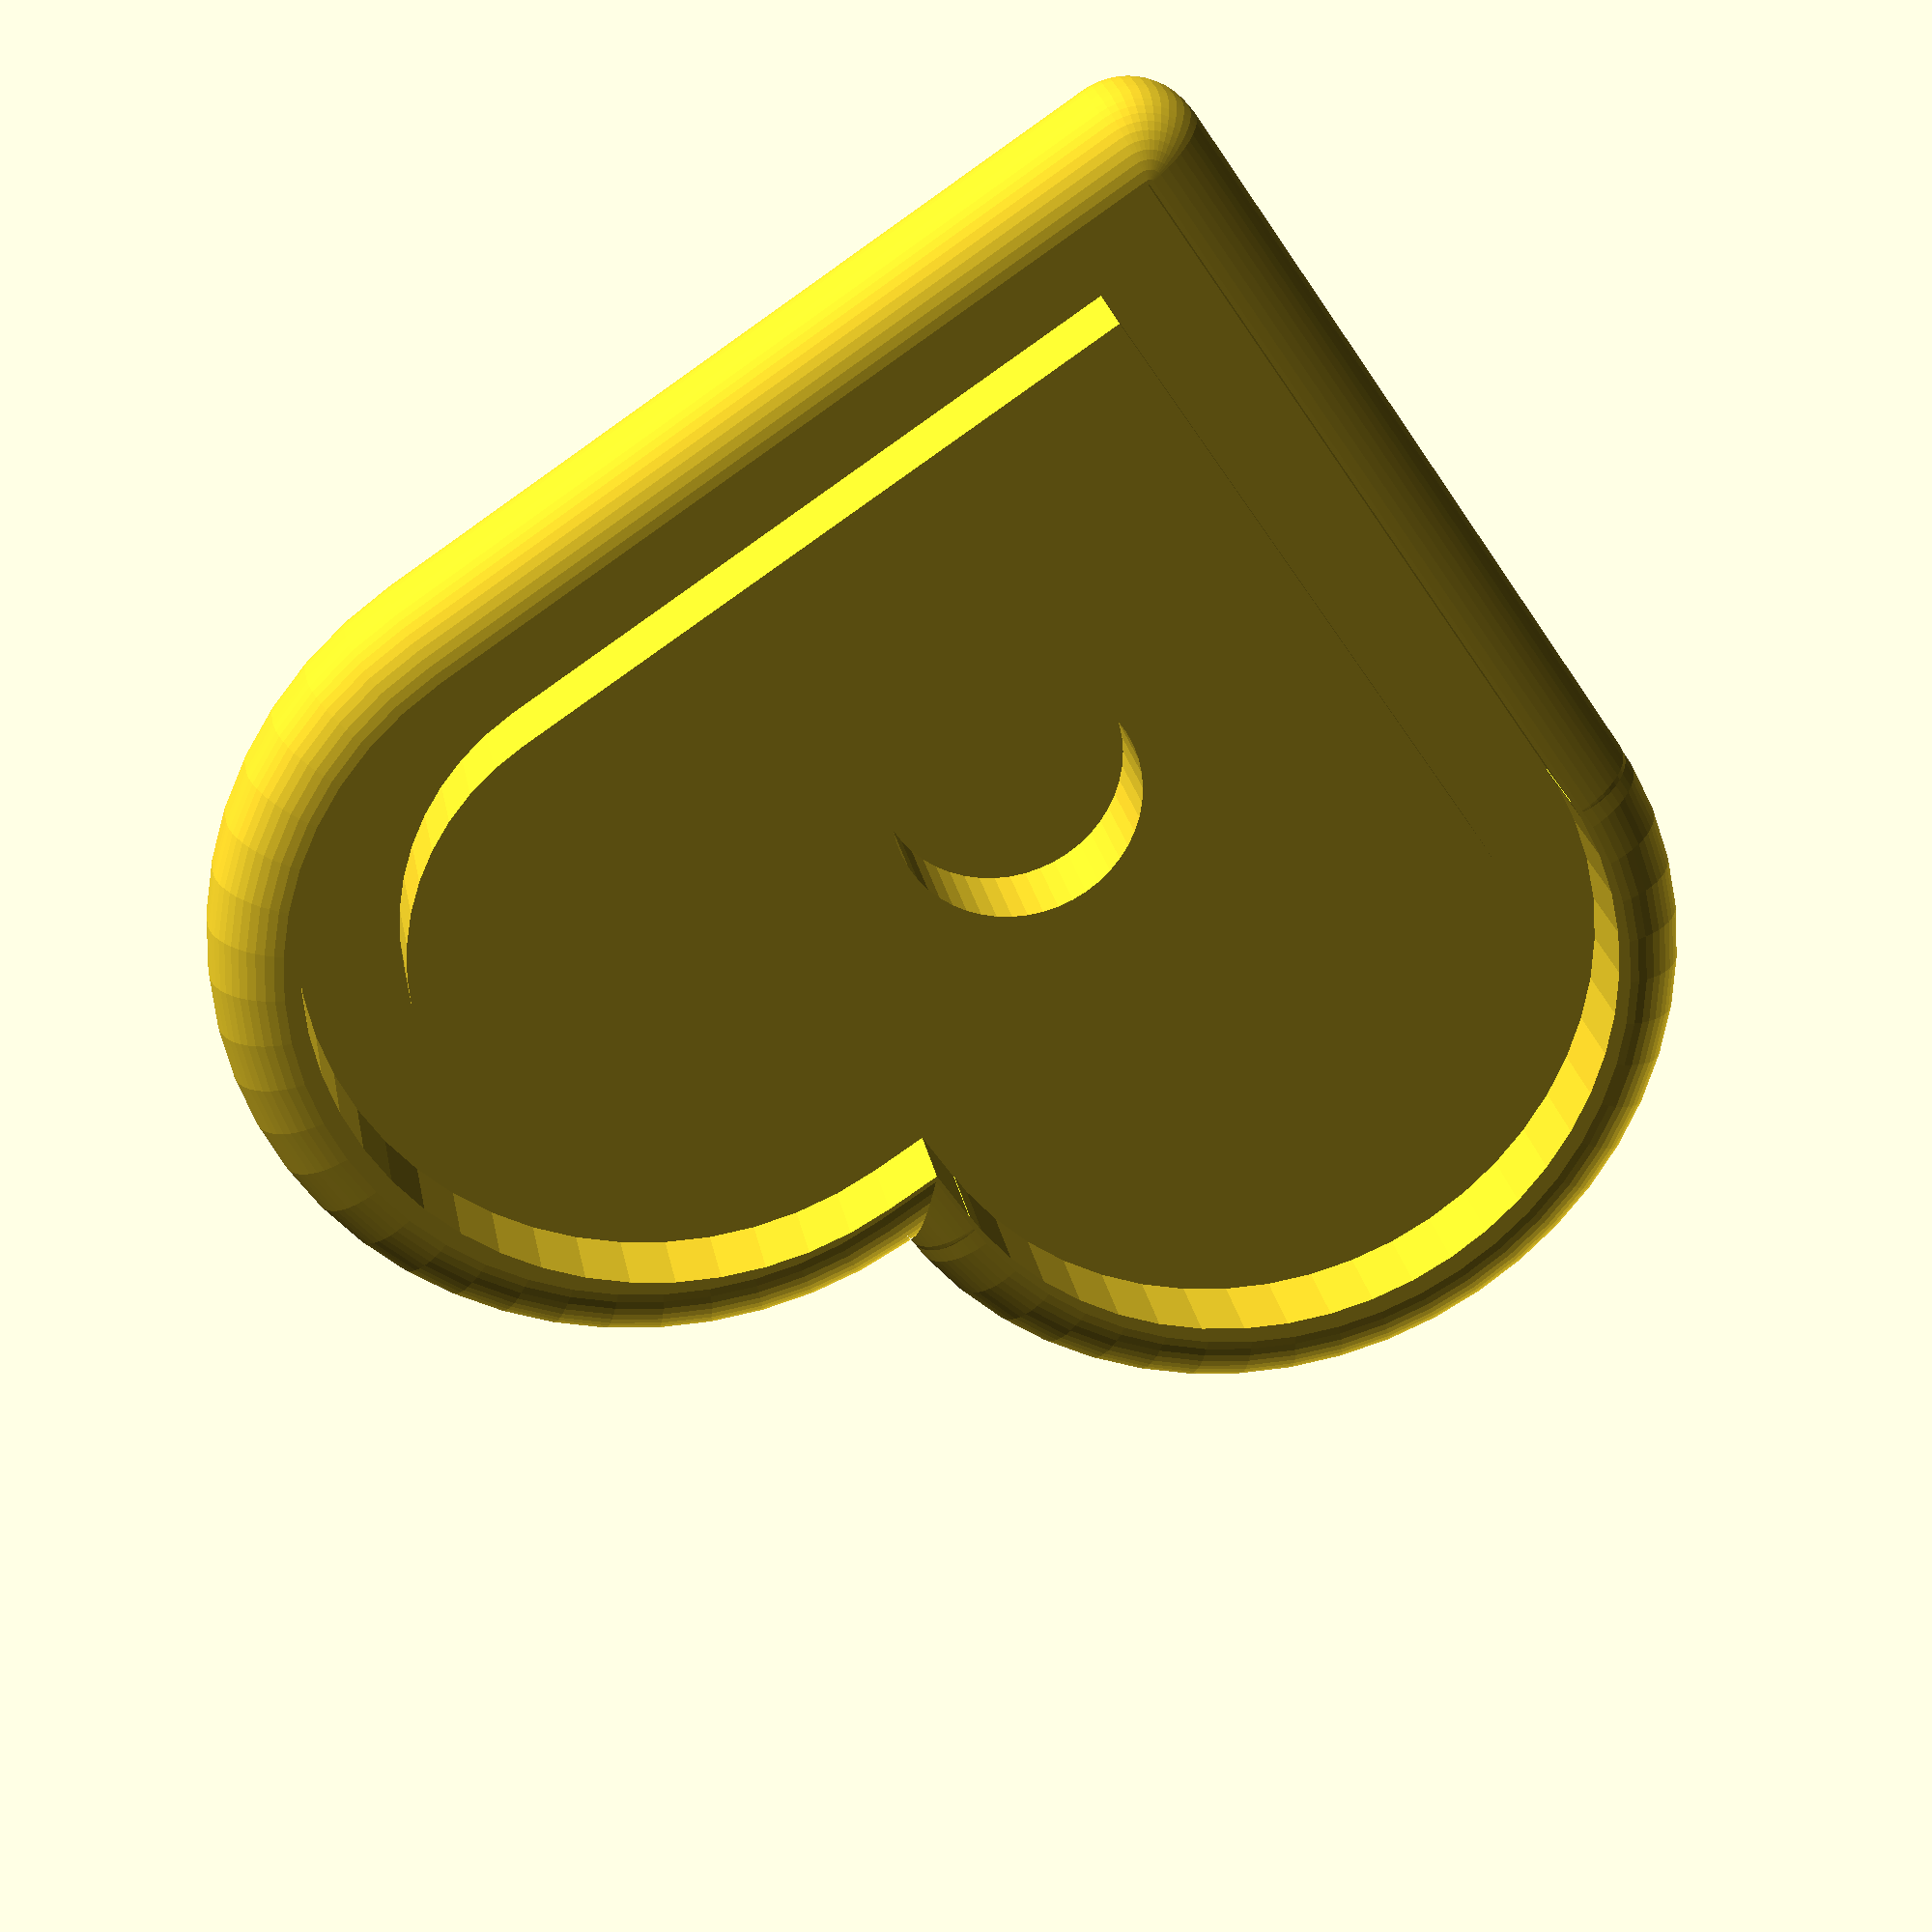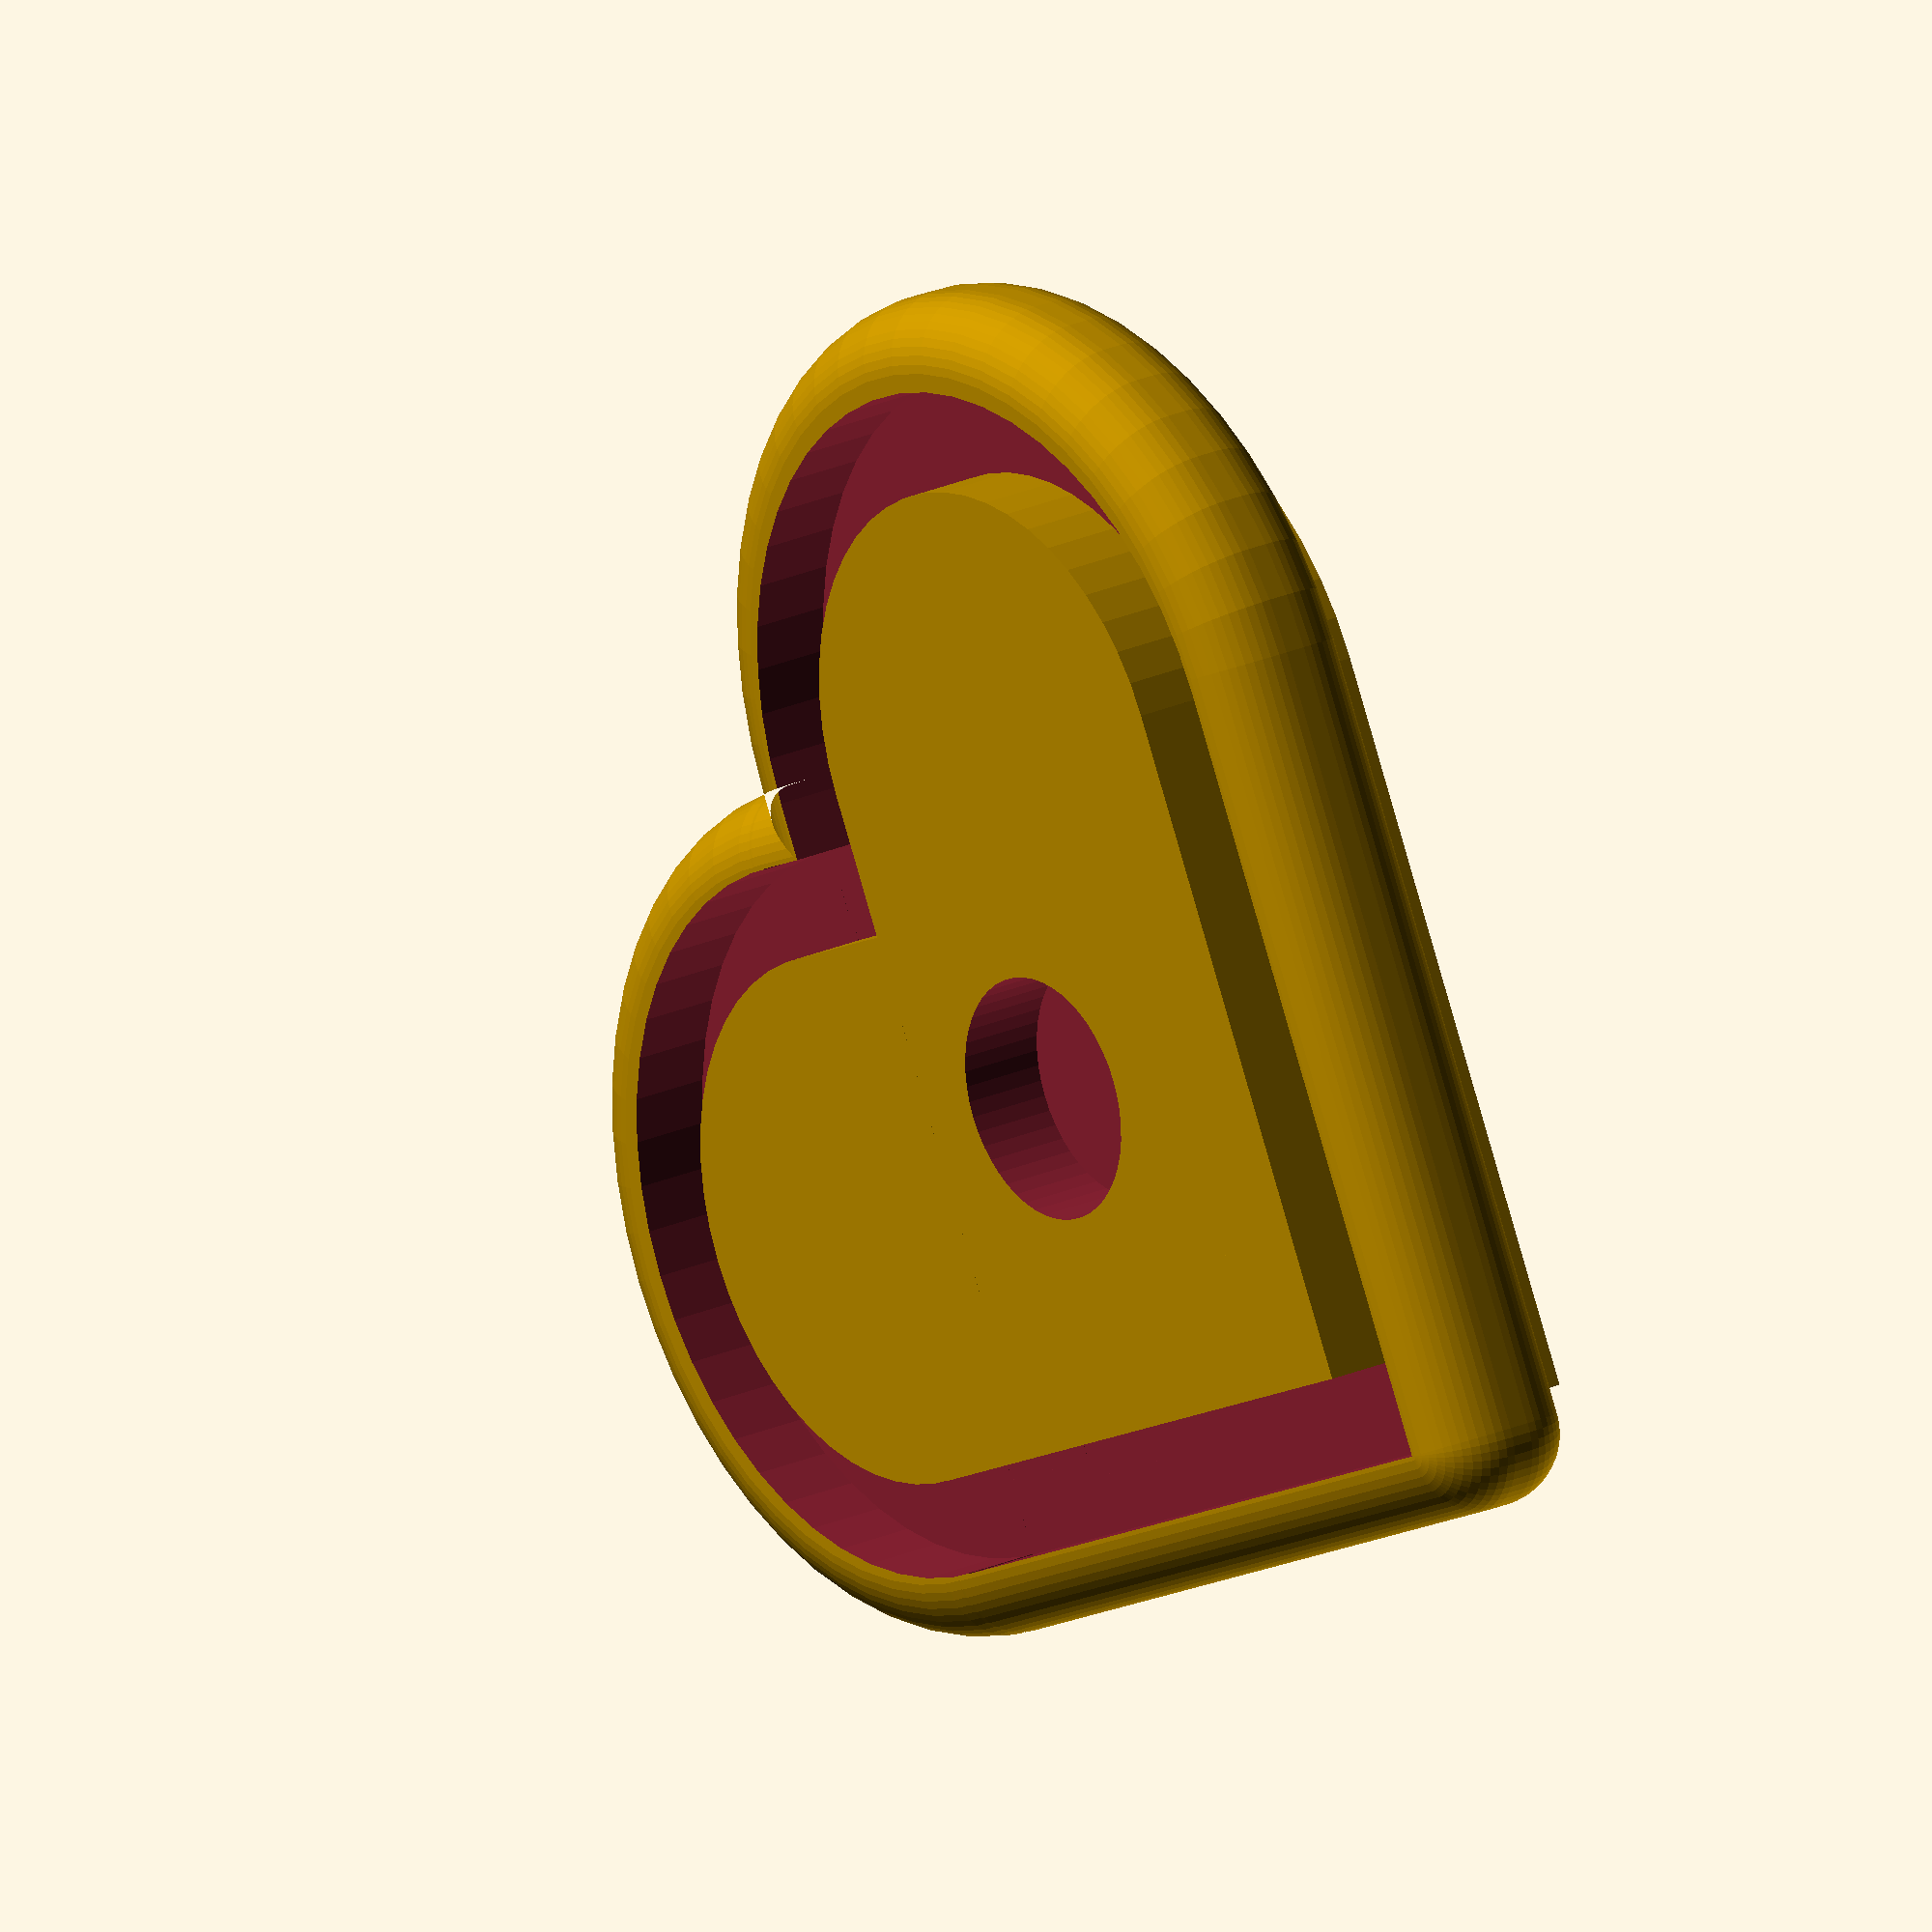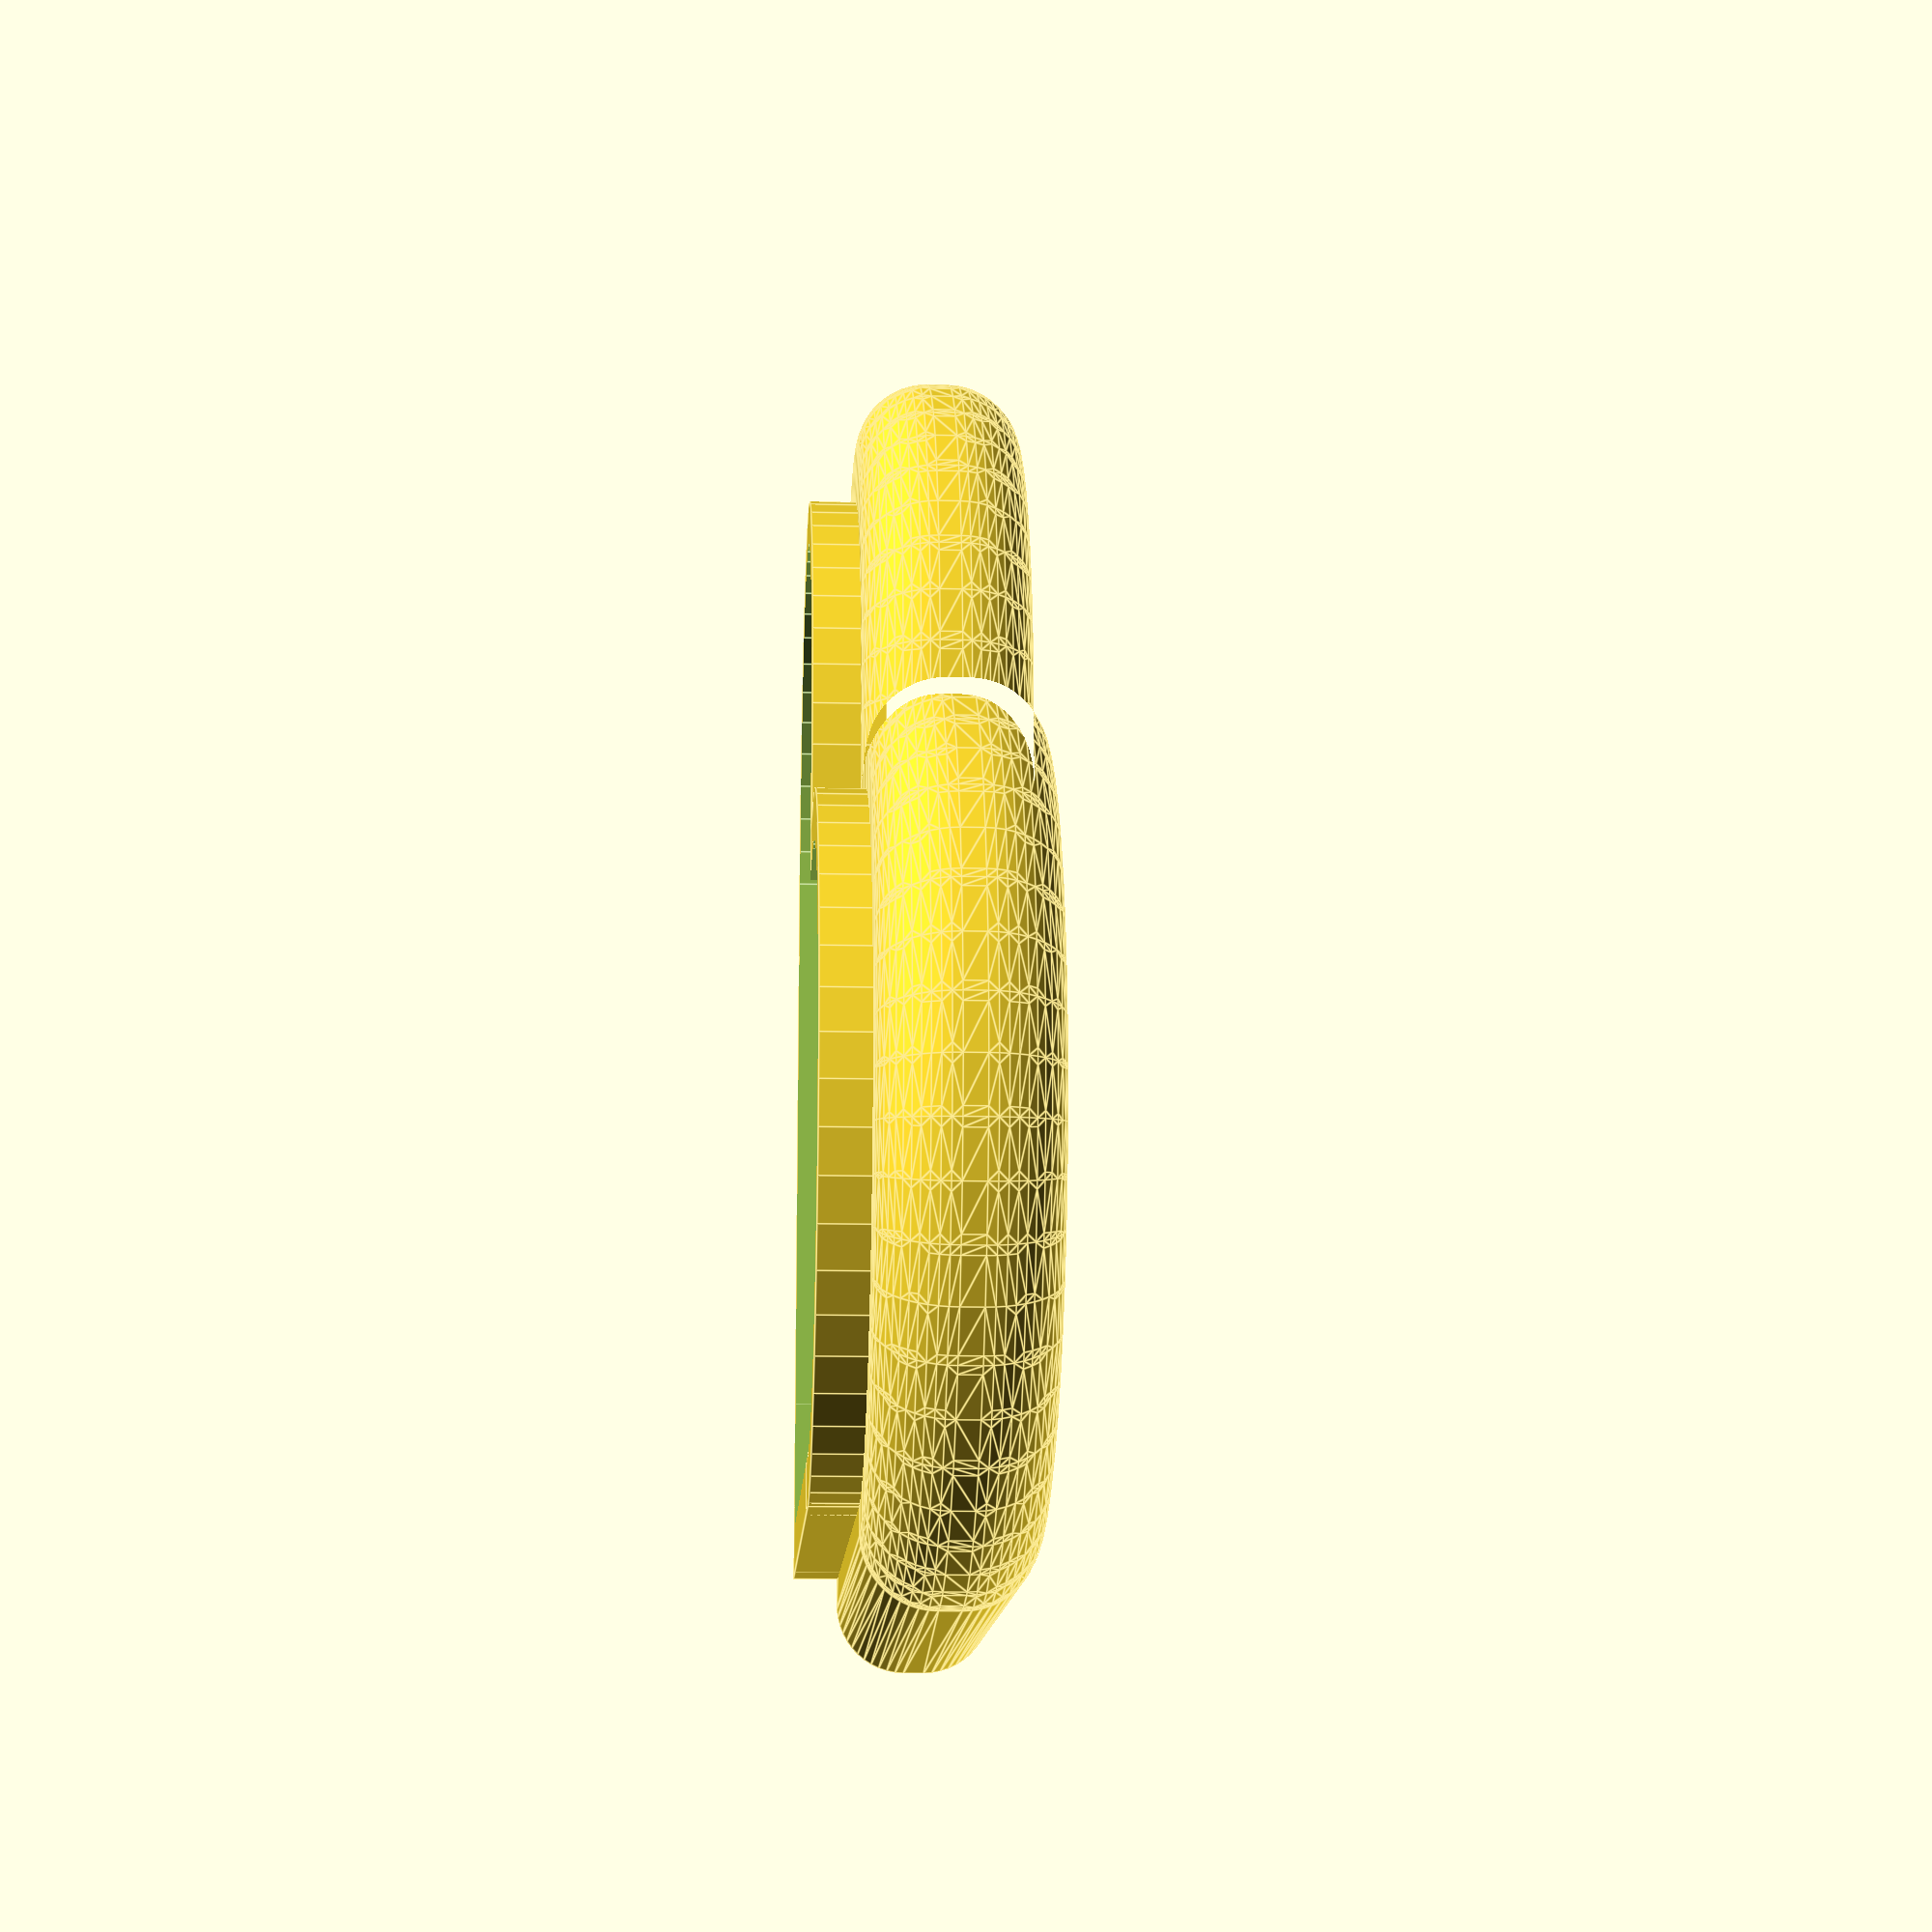
<openscad>
// preview[view:west, tilt:top]
IncludeText = true; 
Text = "1";
IncludeMagnetHole = true;

/* [Advanced Text Settings] */
TextFont = "Euphemia UCAS:style=bold";
TextHeight = 7;  
//This needs adjusted depending on the TextHeight and actual Characters
TextDistanceFromCenter = 2.0;
//The lower the number the deeper the text.
TextDepth = 0.6;

/* [Advanced Magnet Settings] */
MagnetDiameter = 3.4;  
MagnetPosition = [2,2,-1.4];  

/* [Hidden] */
$fn = 50;

difference() {
    union() {
        mainShape();
        topShape();
    }
    bottomShape();
    textCutout();
    magnetCutout();
}
    
module mainShape() {
    minkowski() {
        heart(10, 0.3, 1);
        translate([1,1,0])
        sphere(1);
    }
}

module topShape() {
    translate([1.0,1.0,1.3])
    difference() {
        heart(9.3, 1, 1.0);
        heart(7.9, 4, 1.8);
    }
}

module bottomShape() {
    translate([1,1,-1]) {
        difference() {
            heart(10, 2, 0.8);
            heart(7.4, 3, 2);
        }
    }
}

module textCutout() {
    if (IncludeText) {
        translate([TextDistanceFromCenter,TextDistanceFromCenter,TextDepth])
            rotate([0,0,-45])
                printText(d=4, scale=.6);
    }
}

module magnetCutout() {
    if (IncludeMagnetHole) {
        translate(MagnetPosition) {
            cylinder(d=MagnetDiameter, h=3, center=true);
        }
    }
}

module heart(d, h, e) {
    translate([d/2+e,0,0])
        cylinder(d=d, h=h, center=true);
    translate([0,d/2+e,0])
        cylinder(d=d, h=h, center=true);
    cube([d,d,h], center=true);
    translate([e,0,0])    
        cube([d,d,h], center=true);
    translate([0,e,0])
        cube([d,d,h], center=true);
}

module printText(d, scale) {
    linear_extrude(d)
        text(text = Text, font = TextFont, size=TextHeight, halign="center", valign="center");
}

</openscad>
<views>
elev=154.0 azim=303.8 roll=10.6 proj=p view=solid
elev=158.0 azim=206.3 roll=308.7 proj=o view=solid
elev=193.3 azim=181.0 roll=93.0 proj=p view=edges
</views>
